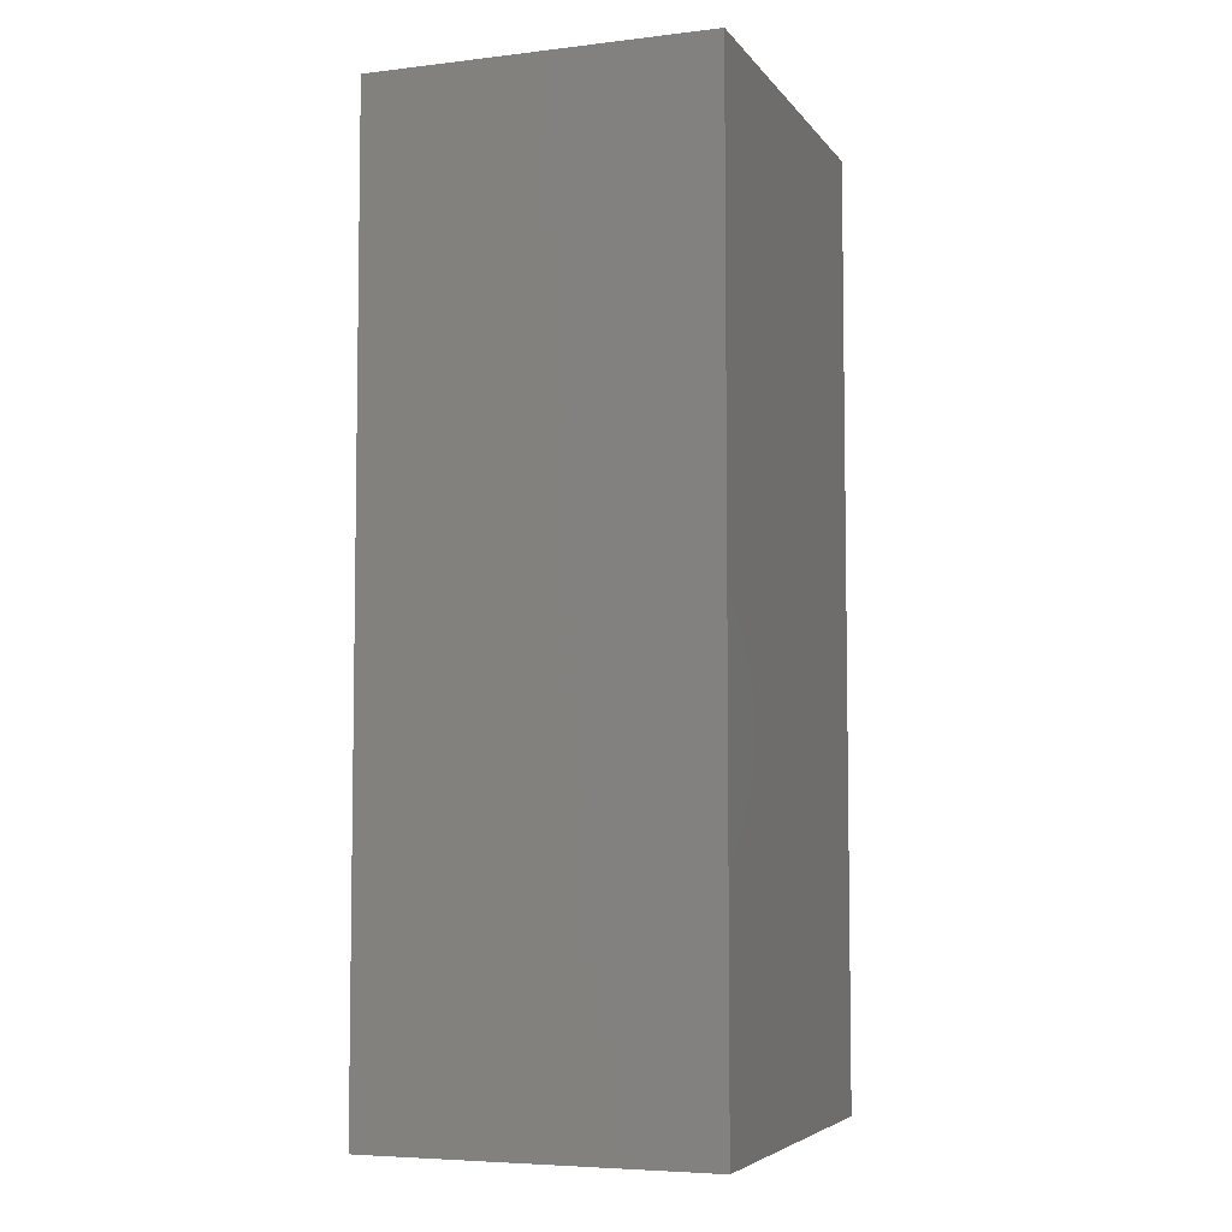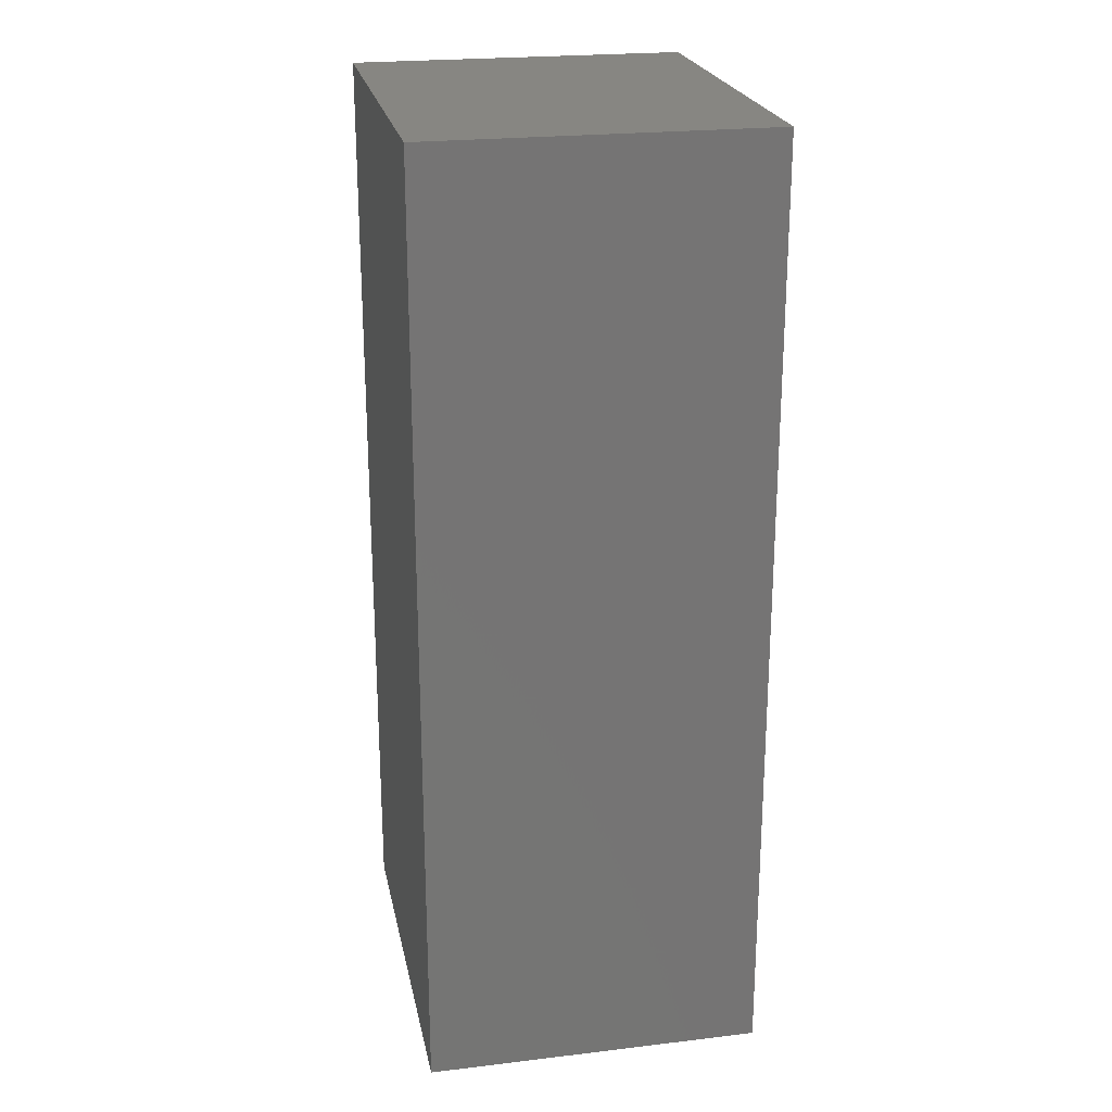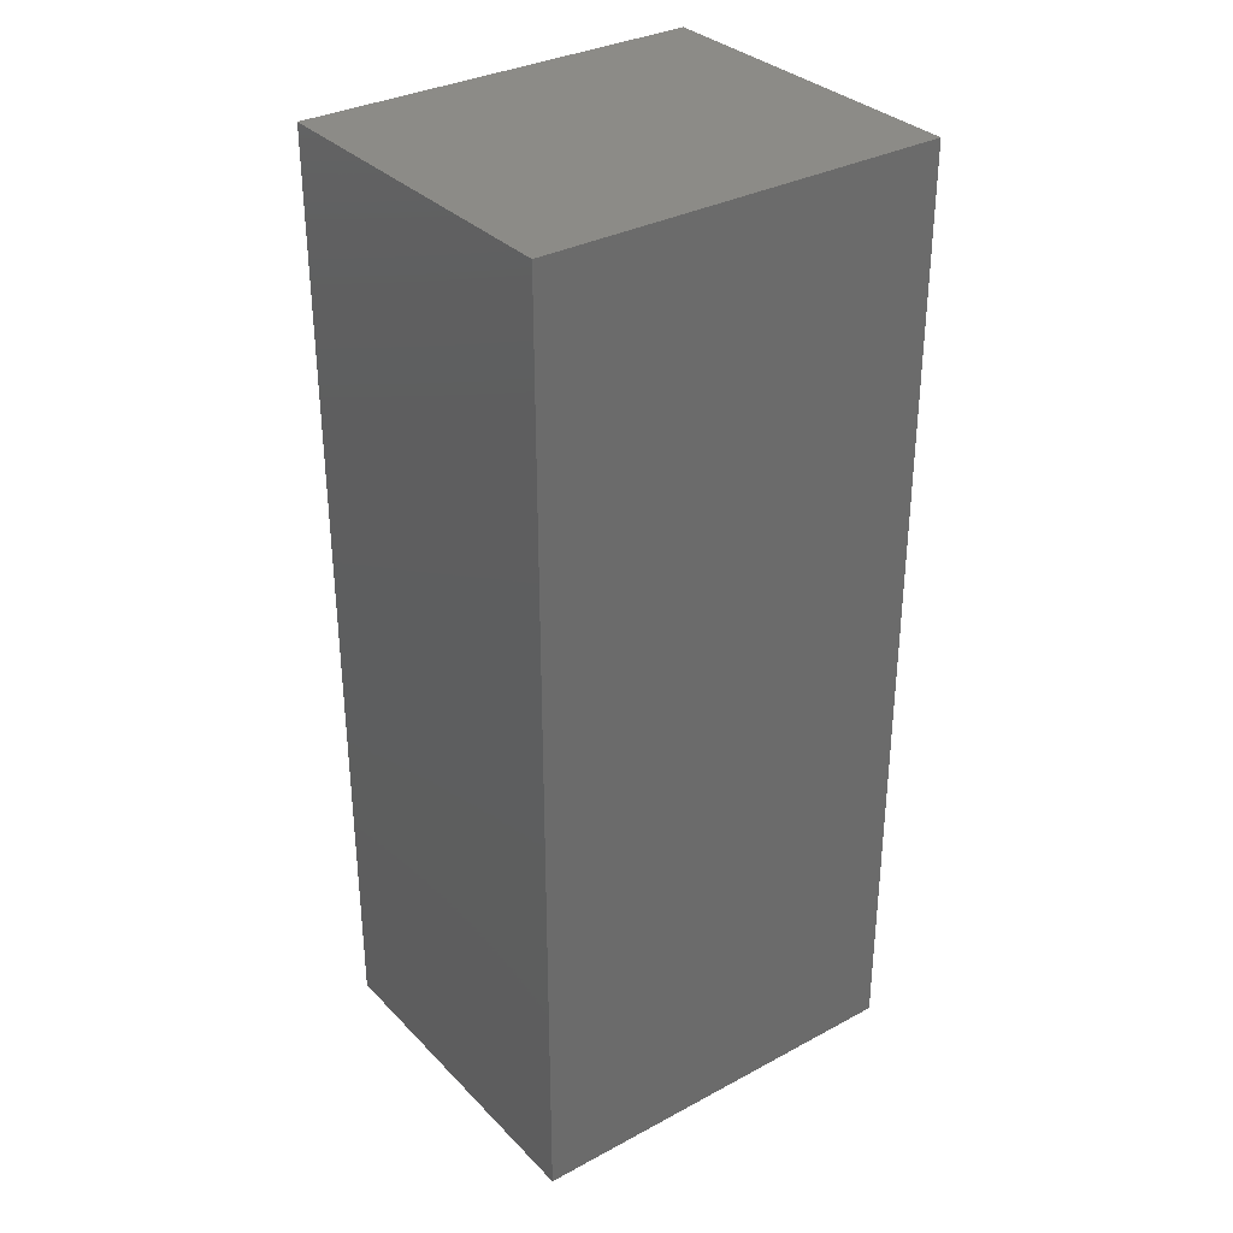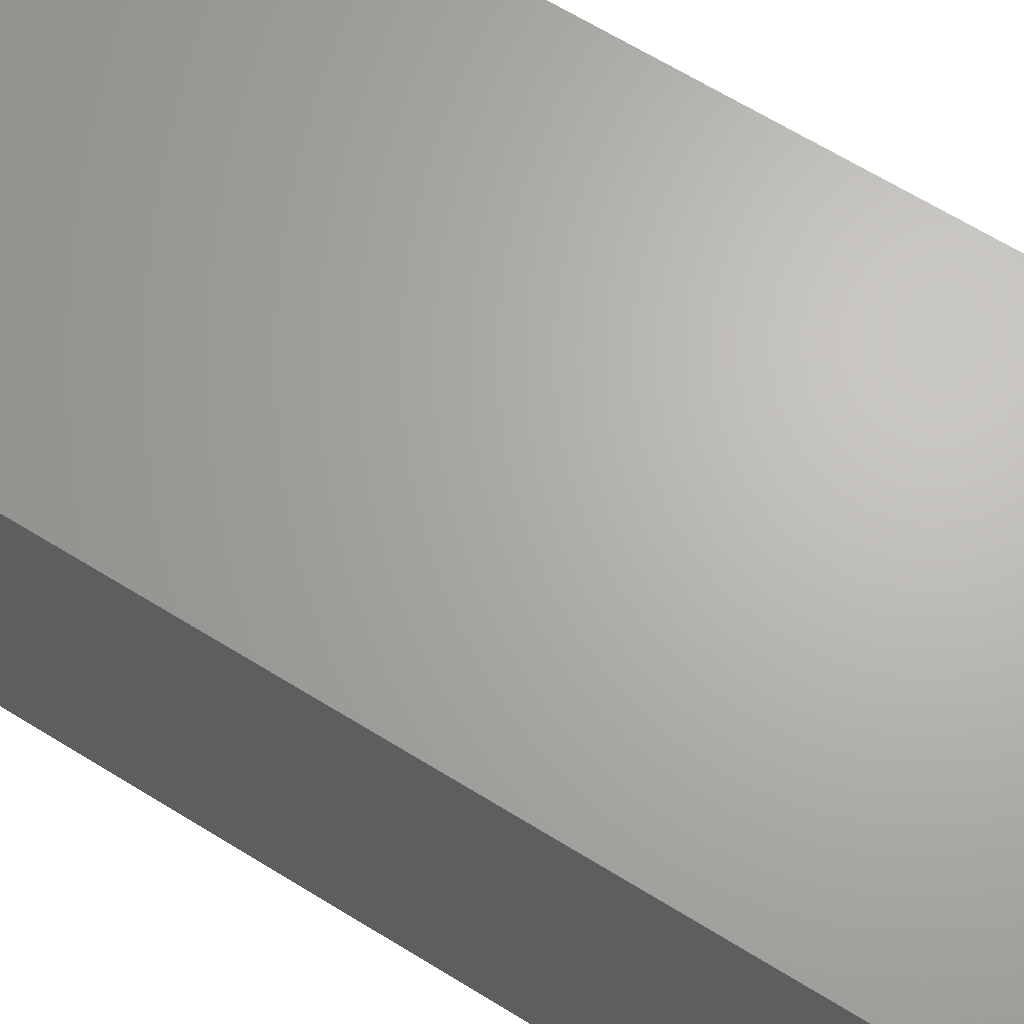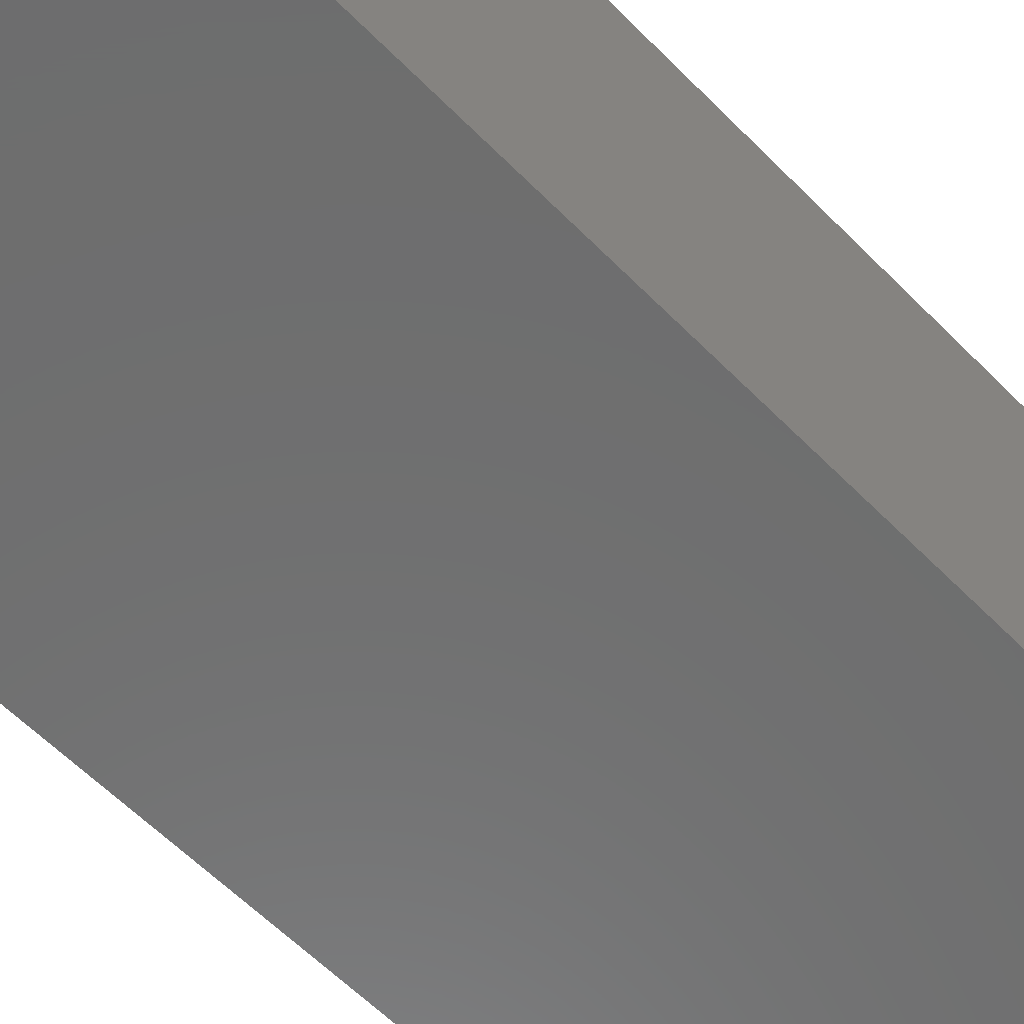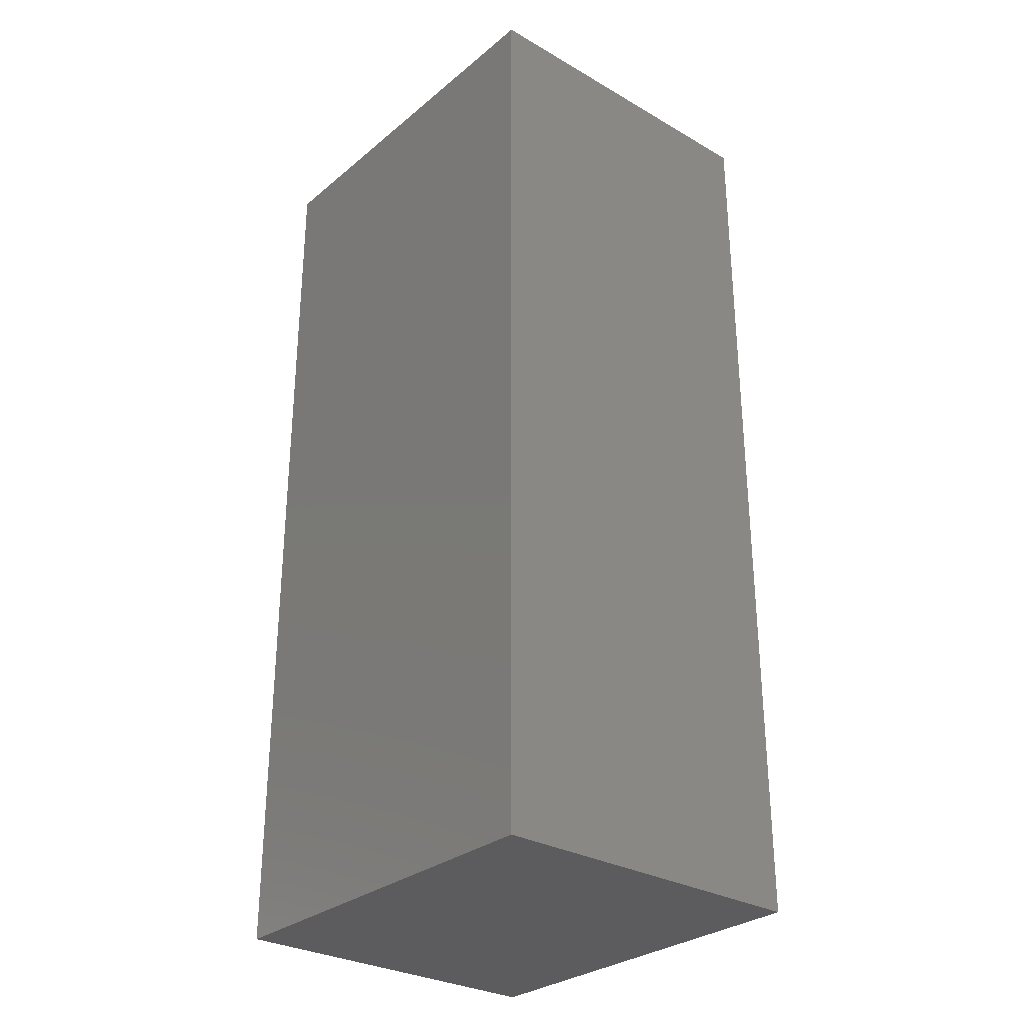
<metadata>
{"format":"stl","ext":"stl","renderer":"f3d","projection":"perspective","resolution":1024,"background":"white","views":[{"elev":-5.6,"azim":109.9,"up":"+Z"},{"elev":23.1,"azim":-101.3,"up":"+Z"},{"elev":33.1,"azim":-36.4,"up":"+Z"},{"elev":66.0,"azim":-58.2,"up":"+Y"},{"elev":-59.8,"azim":44.0,"up":"+Y"},{"elev":-29.7,"azim":-130.1,"up":"+Z"}]}
</metadata>
<code>
# stl→obj: 8 verts, 12 faces
v 41.15 -52.2 24.31
v 41.15 -43.5 0.03
v 41.15 -43.5 24.31
v 41.15 -52.2 0.03
v 30.86 -43.5 24.31
v 30.86 -52.2 24.31
v 30.86 -52.2 0.03
v 30.86 -43.5 0.03
f 1 2 3
f 2 1 4
f 5 1 3
f 1 5 6
f 7 2 4
f 2 7 8
f 7 5 8
f 5 7 6
f 2 5 3
f 5 2 8
f 7 1 6
f 1 7 4

</code>
